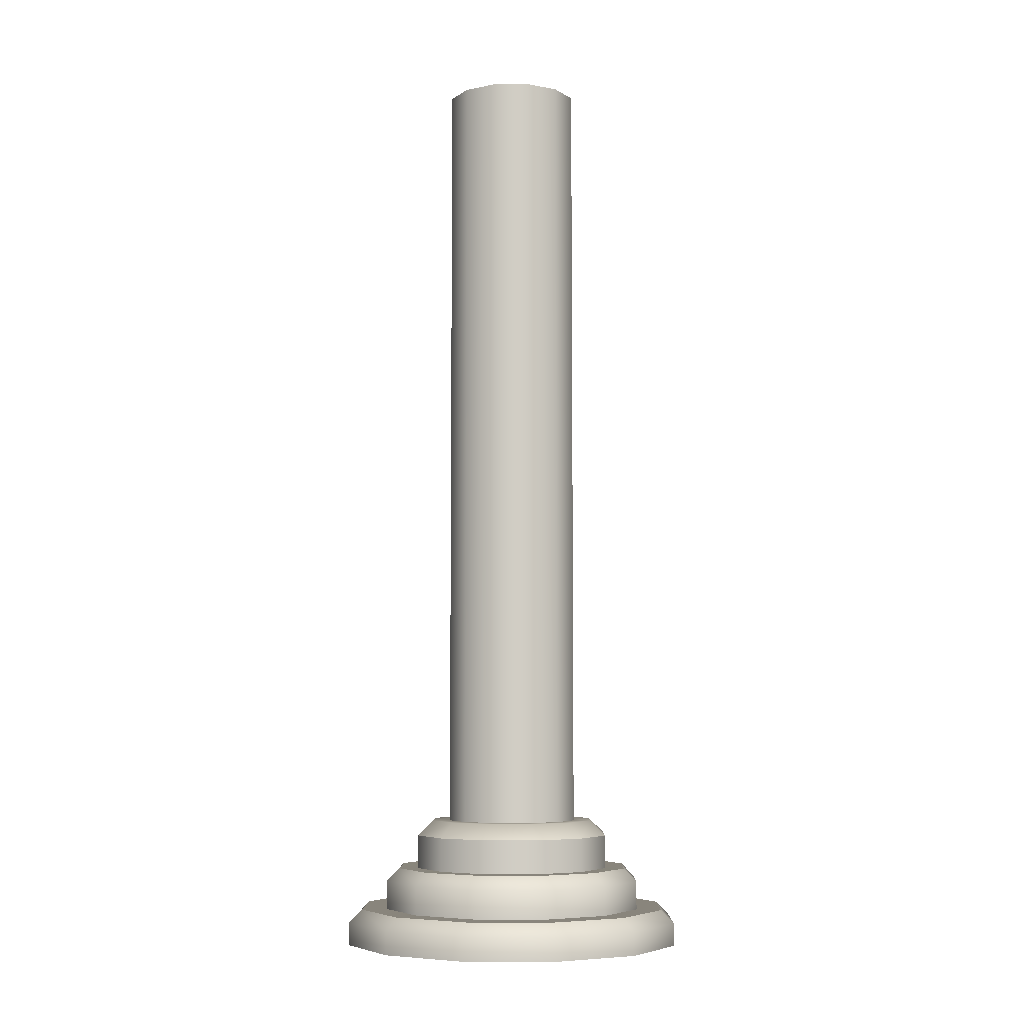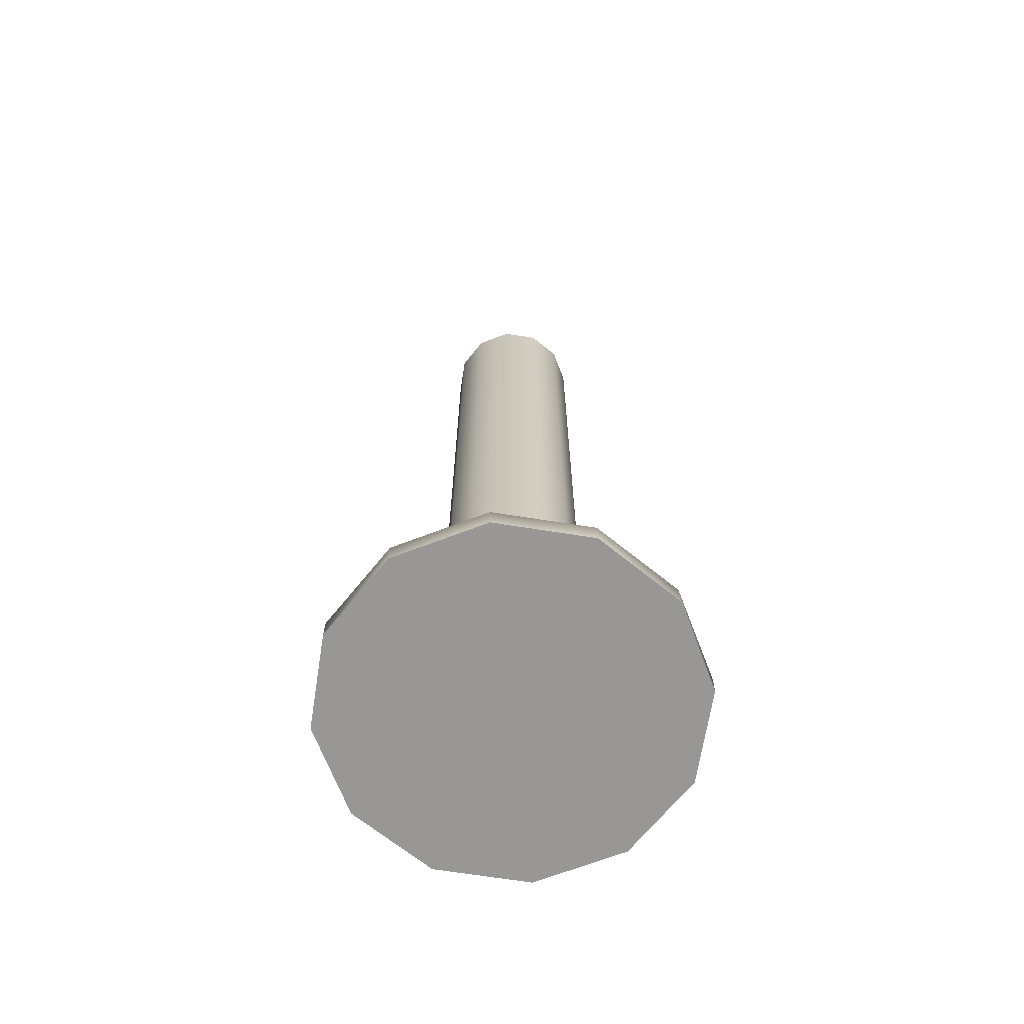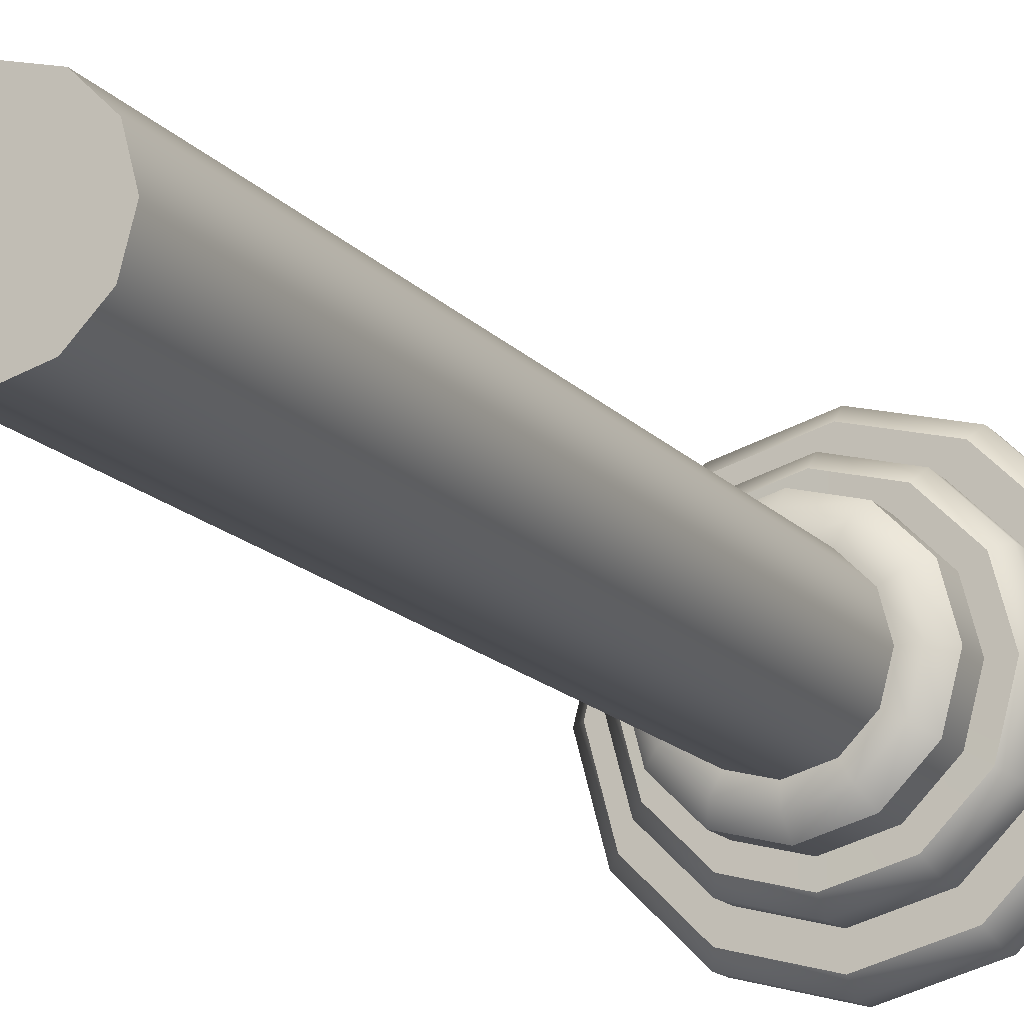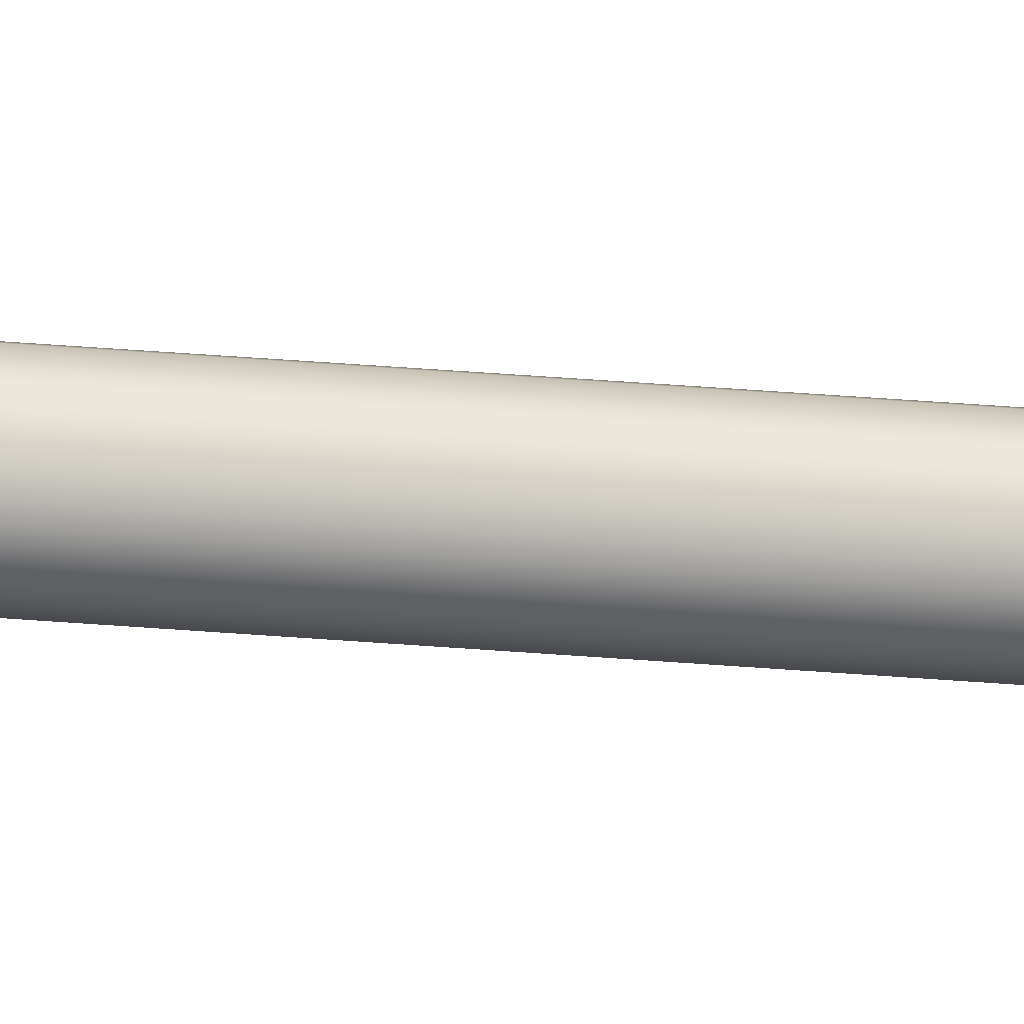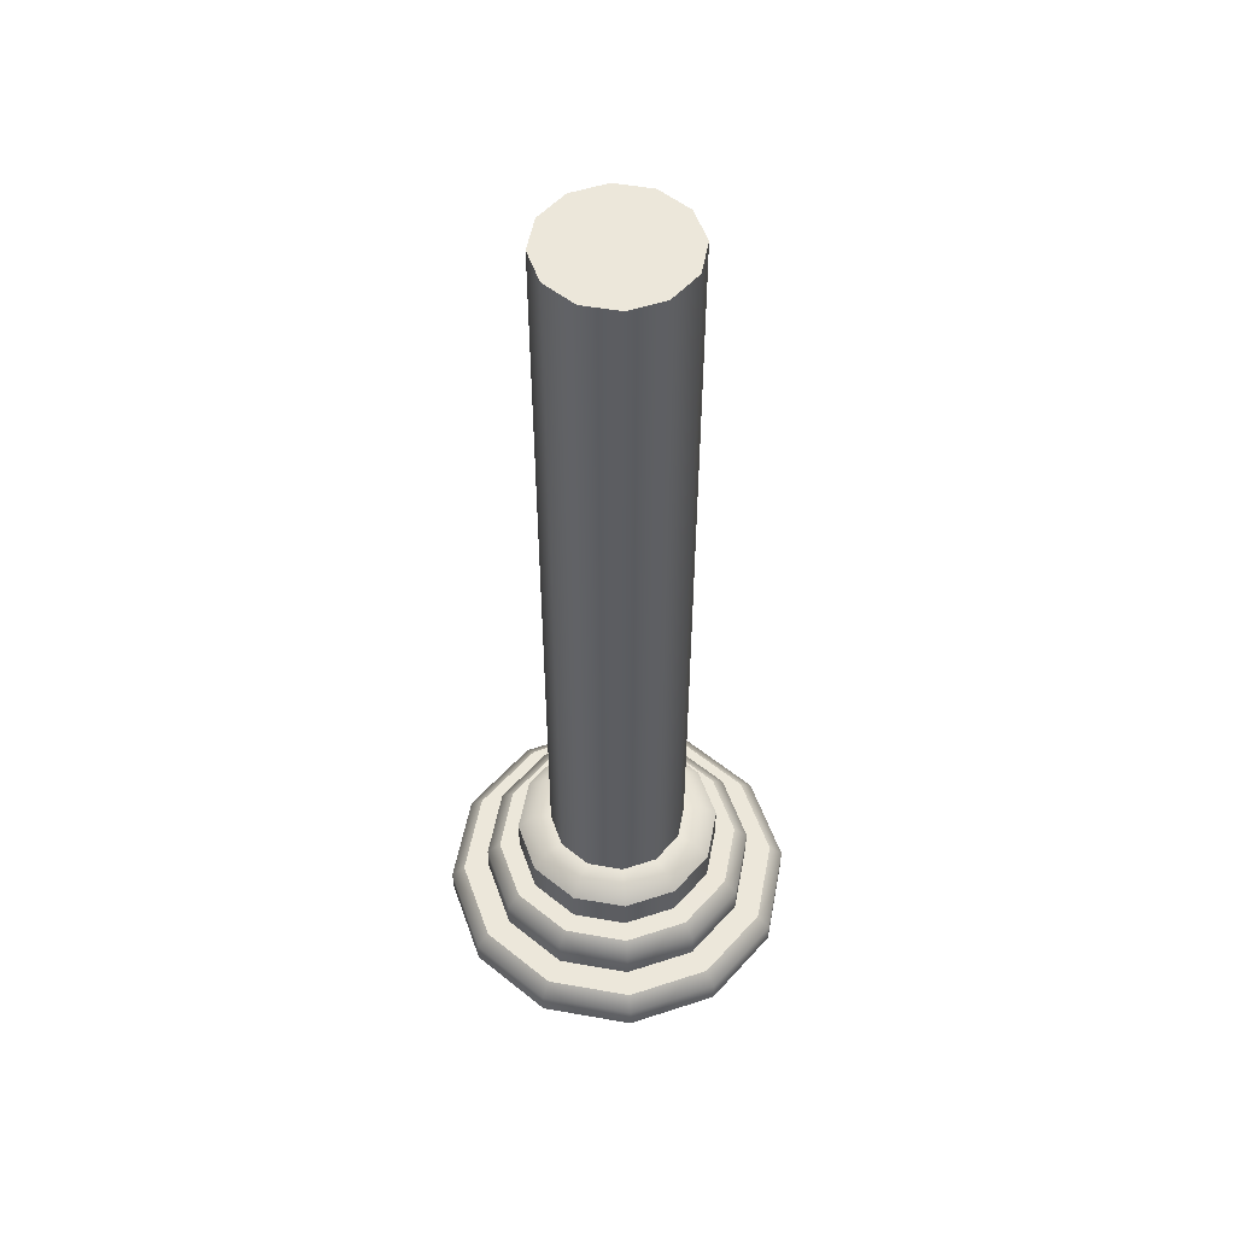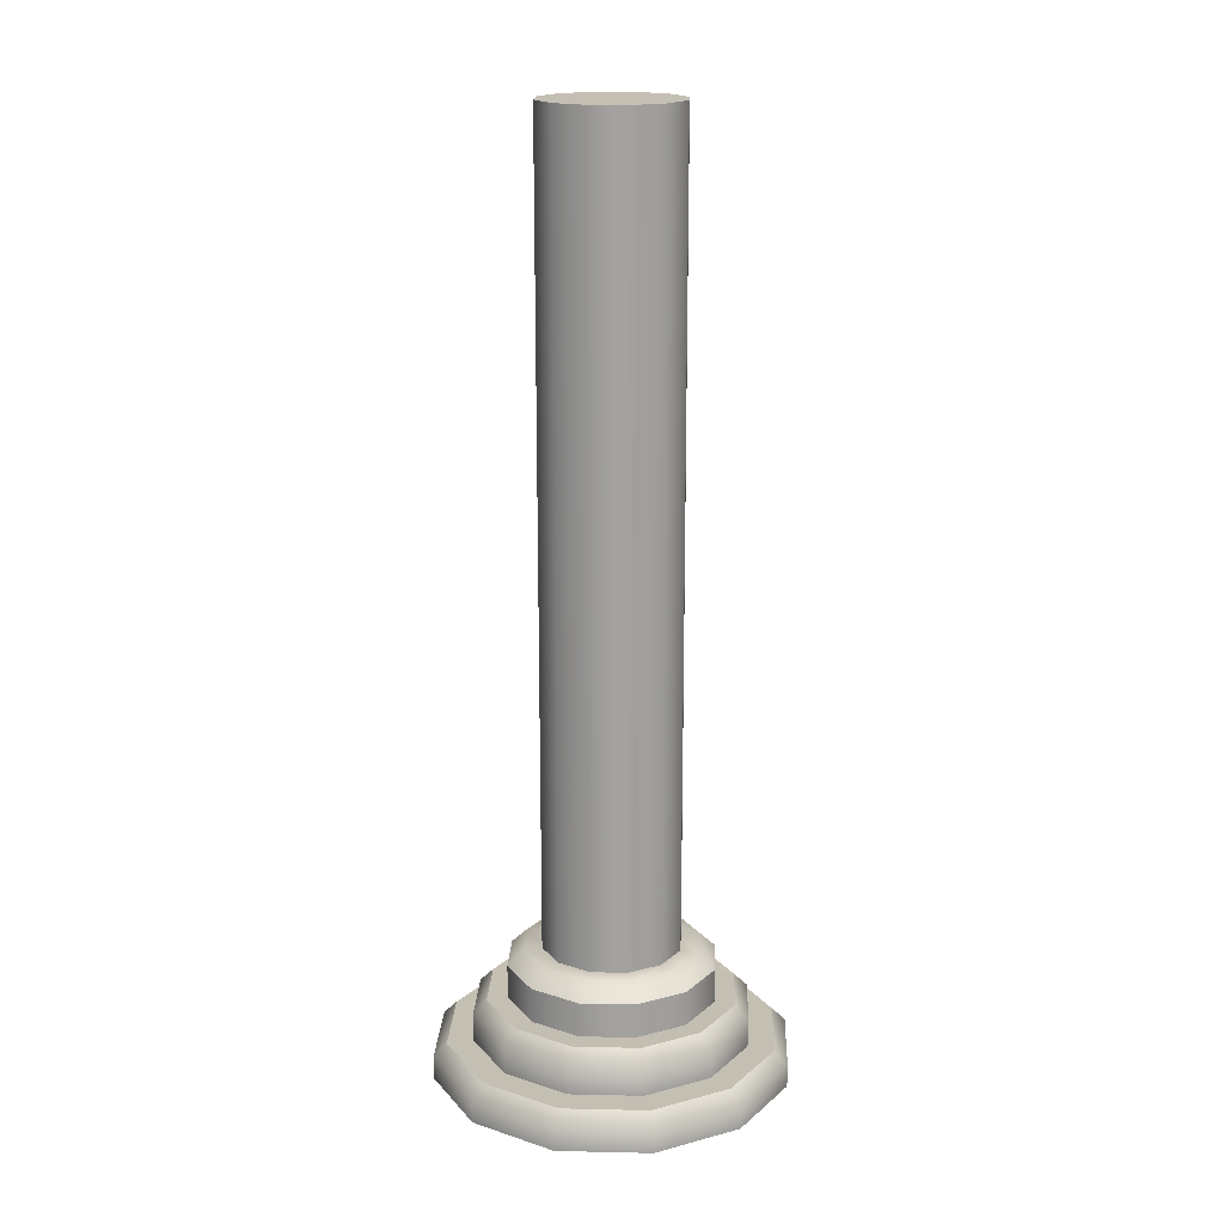
<metadata>
{"format":"obj","ext":"obj","renderer":"f3d","projection":"perspective","resolution":1024,"background":"white","views":[{"elev":-6.0,"azim":136.1,"up":"+Y"},{"elev":-68.2,"azim":6.0,"up":"+Y"},{"elev":-15.8,"azim":-153.7,"up":"+Z"},{"elev":78.4,"azim":-86.2,"up":"+Z"},{"elev":53.1,"azim":175.7,"up":"+Y"},{"elev":17.9,"azim":-42.5,"up":"+Y"}]}
</metadata>
<code>
v  394.3 -78.48 -0.2595
v  414.7 -78.48 -76.62
v  470.6 -78.48 -132.5
v  547 -78.48 -153
v  623.3 -78.48 -132.5
v  679.2 -78.48 -76.62
v  699.7 -78.48 -0.2595
v  679.2 -78.48 76.1
v  623.3 -78.48 132
v  547 -78.48 152.5
v  470.6 -78.48 132
v  414.7 -78.48 76.1
v  679.2 -58.59 76.1
v  623.3 -58.59 132
v  547 -58.59 152.5
v  470.6 -58.59 132
v  414.7 -58.59 76.1
v  394.3 -58.59 -0.2595
v  414.7 -58.59 -76.62
v  470.6 -58.59 -132.5
v  547 -58.59 -153
v  623.3 -58.59 -132.5
v  679.2 -58.59 -76.62
v  699.7 -58.59 -0.2595
v  649.5 -47 58.92
v  606.2 -47 102.2
v  617.5 -47 122
v  669.2 -47 70.3
v  547 -47 118.1
v  547 -47 140.9
v  487.8 -47 102.2
v  476.4 -47 122
v  444.5 -47 58.92
v  424.8 -47 70.3
v  428.6 -47 -0.2595
v  405.9 -47 -0.2595
v  444.5 -47 -59.44
v  424.8 -47 -70.82
v  487.8 -47 -102.8
v  476.4 -47 -122.5
v  547 -47 -118.6
v  547 -47 -141.4
v  606.2 -47 -102.8
v  617.5 -47 -122.5
v  649.5 -47 -59.44
v  669.2 -47 -70.82
v  665.3 -47 -0.2595
v  688.1 -47 -0.2595
v  649.5 -21.91 58.92
v  606.2 -21.91 102.2
v  547 -21.91 118.1
v  487.8 -21.91 102.2
v  444.5 -21.91 58.92
v  428.6 -21.91 -0.2595
v  444.5 -21.91 -59.44
v  487.8 -21.91 -102.8
v  547 -21.91 -118.6
v  606.2 -21.91 -102.8
v  649.5 -21.91 -59.44
v  665.3 -21.91 -0.2595
v  624.1 -10.67 44.25
v  591.5 -10.67 76.84
v  600.4 -10.46 92.21
v  639.4 -10.46 53.13
v  547 -10.67 88.77
v  547 -10.46 106.5
v  502.5 -10.67 76.84
v  493.6 -10.46 92.21
v  469.9 -10.67 44.25
v  454.5 -10.46 53.13
v  457.9 -10.67 -0.2595
v  440.2 -10.46 -0.2595
v  469.9 -10.67 -44.77
v  454.5 -10.46 -53.65
v  502.5 -10.67 -77.36
v  493.6 -10.46 -92.73
v  547 -10.67 -89.29
v  547 -10.46 -107
v  591.5 -10.67 -77.36
v  600.4 -10.46 -92.73
v  624.1 -10.67 -44.77
v  639.4 -10.46 -53.65
v  636 -10.67 -0.2595
v  653.8 -10.46 -0.2595
v  624.1 18.95 -44.76
v  636 18.95 -0.2595
v  591.5 18.95 -77.33
v  547 18.95 -89.26
v  502.5 18.95 -77.33
v  469.9 18.95 -44.76
v  458 18.95 -0.2595
v  469.9 18.95 44.24
v  502.5 18.95 76.81
v  547 18.95 88.74
v  591.5 18.95 76.81
v  624.1 18.95 44.24
v  611.9 32.38 -37.75
v  622 32.38 -0.2595
v  584.5 32.38 -65.19
v  547 32.38 -75.24
v  509.5 32.38 -65.19
v  482 32.38 -37.75
v  472 32.38 -0.2595
v  482 32.38 37.23
v  509.5 32.38 64.67
v  547 32.38 74.72
v  584.5 32.38 64.67
v  611.9 32.38 37.23
v  596.2 32.38 -28.68
v  603.8 32.38 -0.2595
v  575.4 32.38 -49.48
v  547 32.38 -57.09
v  518.6 32.38 -49.48
v  497.8 32.38 -28.68
v  490.1 32.38 -0.2595
v  497.8 32.38 28.16
v  518.6 32.38 48.96
v  547 32.38 56.57
v  575.4 32.38 48.96
v  596.2 32.38 28.16
g Object020
f 1 2 3 4 5 6 7 8 9 10 11 12
f 13 14 9 8
f 14 15 10 9
f 15 16 11 10
f 16 17 12 11
f 17 18 1 12
f 18 19 2 1
f 19 20 3 2
f 20 21 4 3
f 21 22 5 4
f 22 23 6 5
f 23 24 7 6
f 24 13 8 7
f 25 26 27 28
f 26 29 30 27
f 29 31 32 30
f 31 33 34 32
f 33 35 36 34
f 35 37 38 36
f 37 39 40 38
f 39 41 42 40
f 41 43 44 42
f 43 45 46 44
f 45 47 48 46
f 47 25 28 48
f 49 50 26 25
f 50 51 29 26
f 51 52 31 29
f 52 53 33 31
f 53 54 35 33
f 54 55 37 35
f 55 56 39 37
f 56 57 41 39
f 57 58 43 41
f 58 59 45 43
f 59 60 47 45
f 60 49 25 47
f 61 62 63 64
f 62 65 66 63
f 65 67 68 66
f 67 69 70 68
f 69 71 72 70
f 71 73 74 72
f 73 75 76 74
f 75 77 78 76
f 77 79 80 78
f 79 81 82 80
f 81 83 84 82
f 83 61 64 84
f 85 86 83 81
f 87 85 81 79
f 88 87 79 77
f 89 88 77 75
f 90 89 75 73
f 91 90 73 71
f 92 91 71 69
f 93 92 69 67
f 94 93 67 65
f 95 94 65 62
f 96 95 62 61
f 86 96 61 83
f 97 98 86 85
f 99 97 85 87
f 100 99 87 88
f 101 100 88 89
f 102 101 89 90
f 103 102 90 91
f 104 103 91 92
f 105 104 92 93
f 106 105 93 94
f 107 106 94 95
f 108 107 95 96
f 98 108 96 86
f 109 110 98 97
f 111 109 97 99
f 112 111 99 100
f 113 112 100 101
f 114 113 101 102
f 115 114 102 103
f 116 115 103 104
f 117 116 104 105
f 118 117 105 106
f 119 118 106 107
f 120 119 107 108
f 110 120 108 98
f 27 14 13 28
f 30 15 14 27
f 32 16 15 30
f 34 17 16 32
f 36 18 17 34
f 38 19 18 36
f 40 20 19 38
f 42 21 20 40
f 44 22 21 42
f 46 23 22 44
f 48 24 23 46
f 28 13 24 48
f 63 50 49 64
f 66 51 50 63
f 68 52 51 66
f 70 53 52 68
f 72 54 53 70
f 74 55 54 72
f 76 56 55 74
f 78 57 56 76
f 80 58 57 78
f 82 59 58 80
f 84 60 59 82
f 64 49 60 84
v  606.4 28.53 -0.2594
v  598.5 28.53 -29.99
v  598.5 721.2 -29.99
v  606.4 721.2 -0.2594
v  576.7 28.53 -51.75
v  576.7 721.2 -51.75
v  547 28.53 -59.71
v  547 721.2 -59.71
v  517.3 28.53 -51.75
v  517.3 721.2 -51.75
v  495.5 28.53 -29.99
v  495.5 721.2 -29.99
v  487.5 28.53 -0.2594
v  487.5 721.2 -0.2594
v  495.5 28.53 29.47
v  495.5 721.2 29.47
v  517.3 28.53 51.23
v  517.3 721.2 51.23
v  547 28.53 59.19
v  547 721.2 59.19
v  576.7 28.53 51.23
v  576.7 721.2 51.23
v  598.5 28.53 29.47
v  598.5 721.2 29.47
g Object023
f 121 122 123 124
f 122 125 126 123
f 125 127 128 126
f 127 129 130 128
f 129 131 132 130
f 131 133 134 132
f 133 135 136 134
f 135 137 138 136
f 137 139 140 138
f 139 141 142 140
f 141 143 144 142
f 143 121 124 144
f 130 132 124 123
f 131 129 122 121
f 134 144 124 132
f 143 133 131 121
f 136 142 144 134
f 141 135 133 143
f 138 140 142 136
f 139 137 135 141
f 126 128 130 123
f 127 125 122 129

</code>
